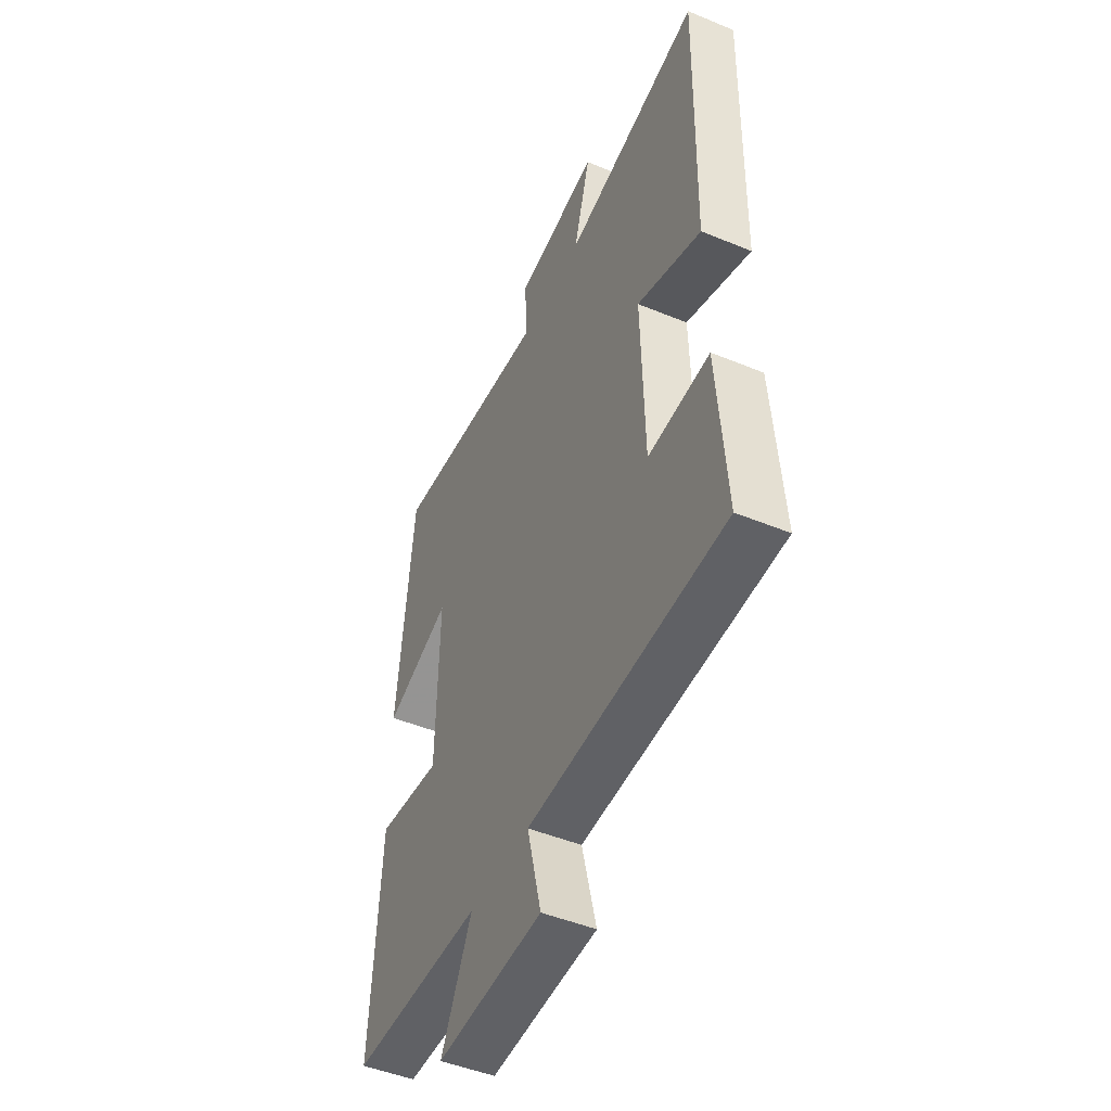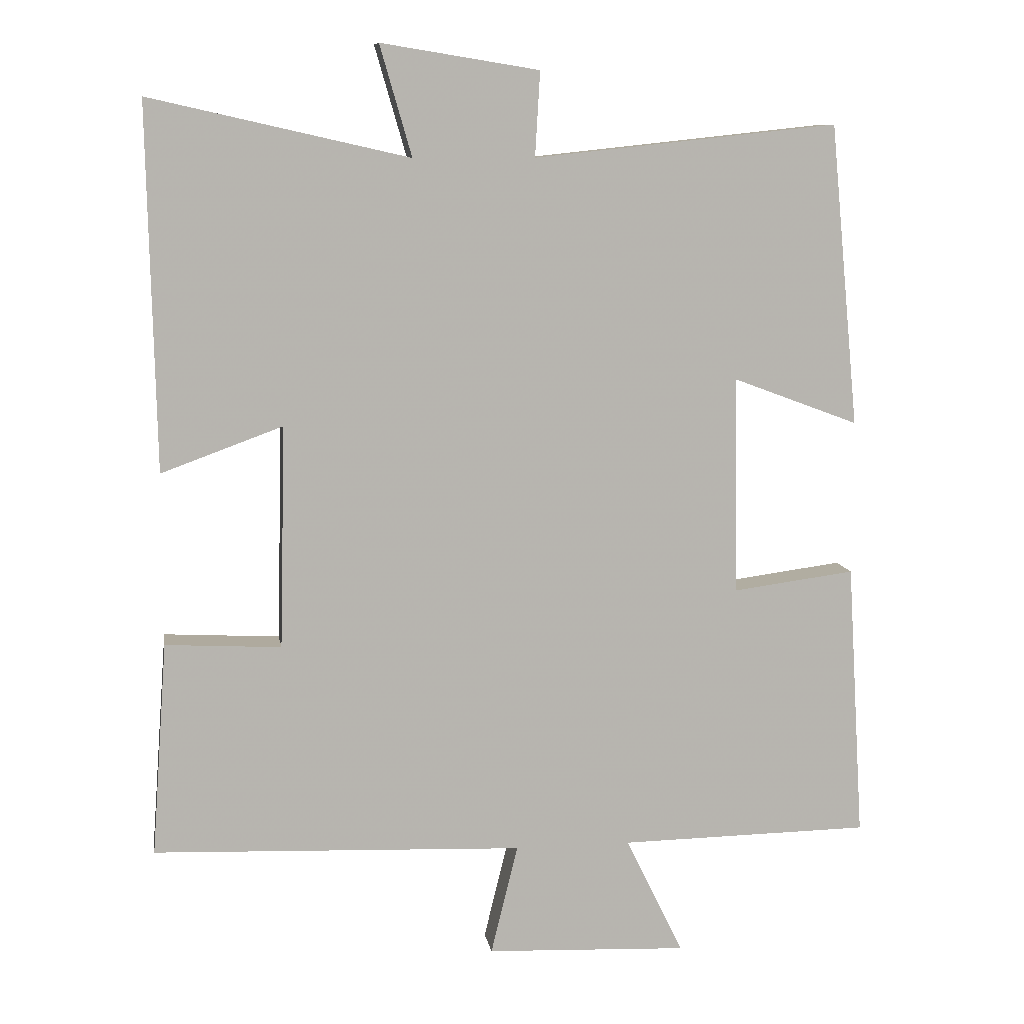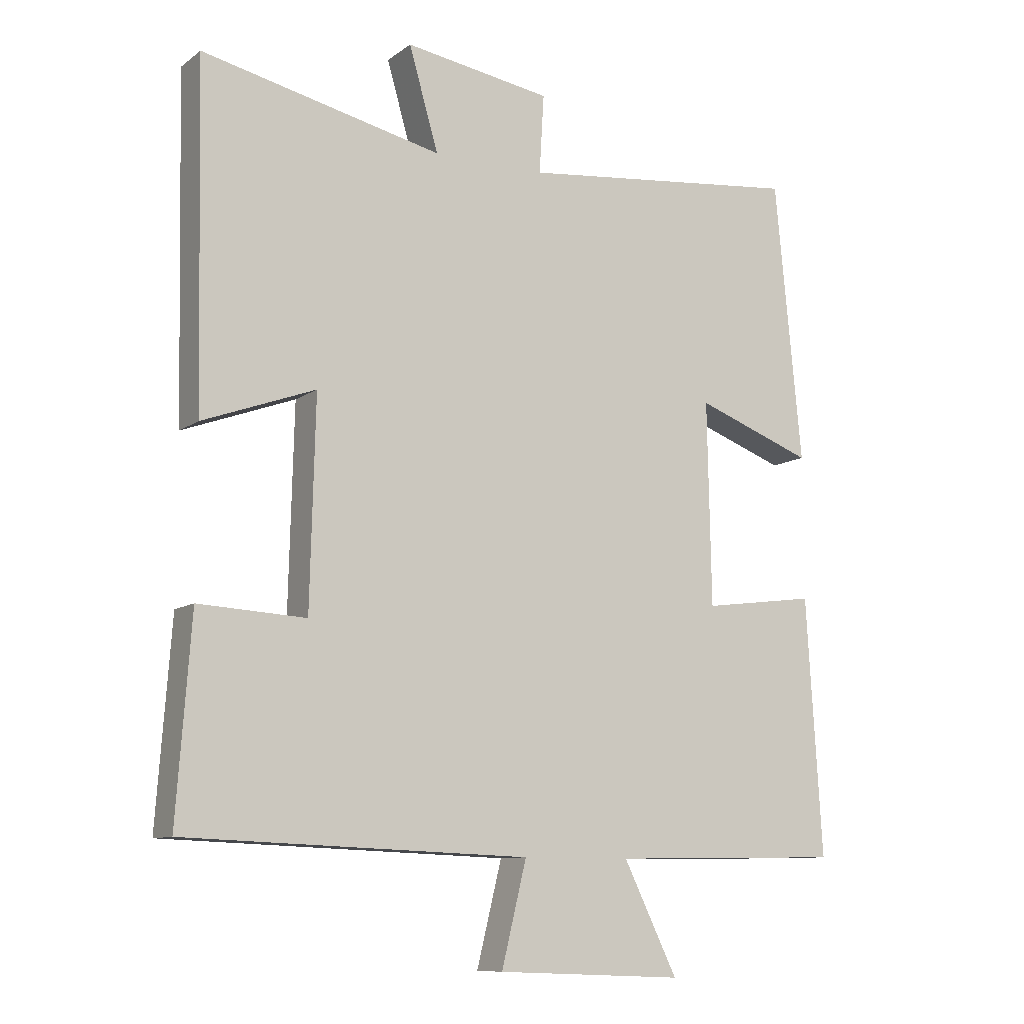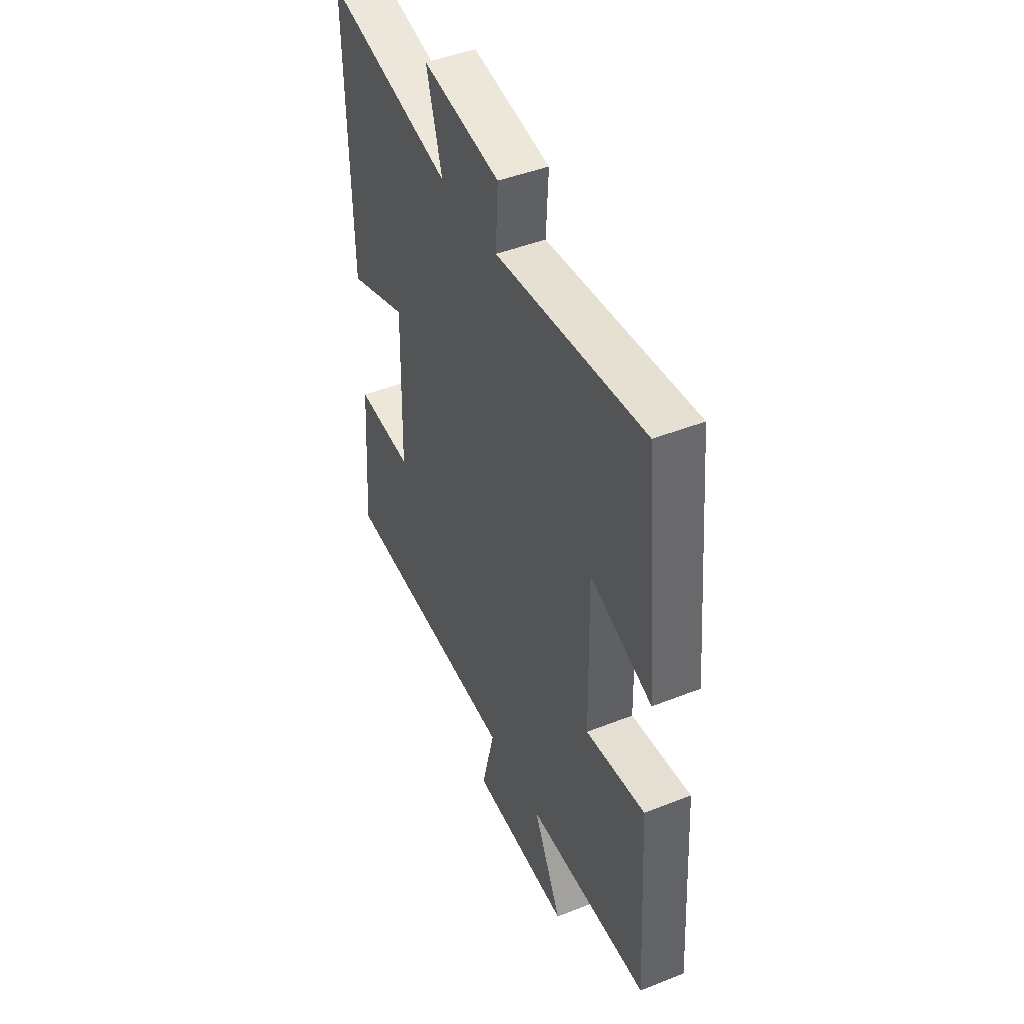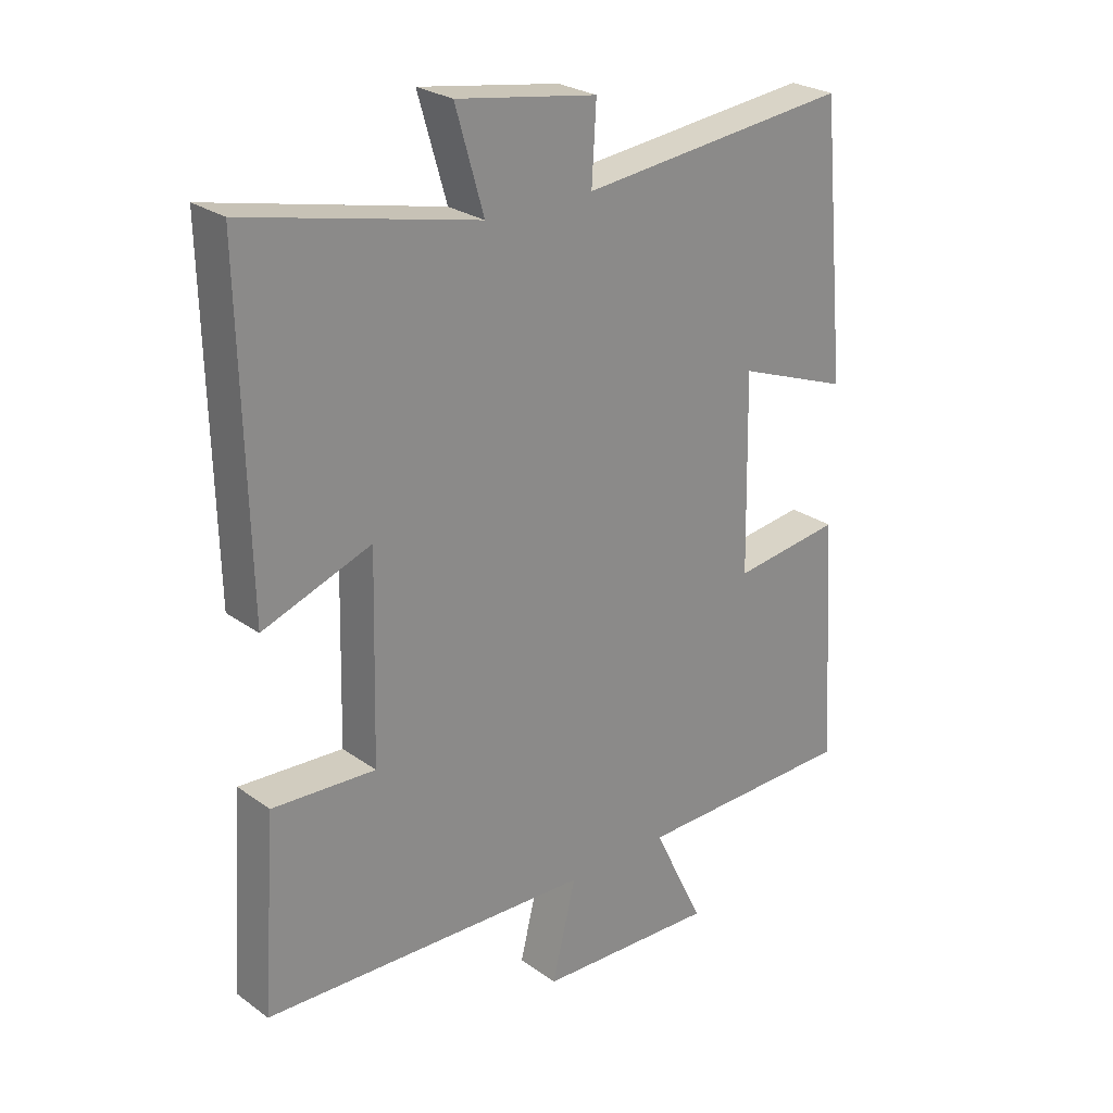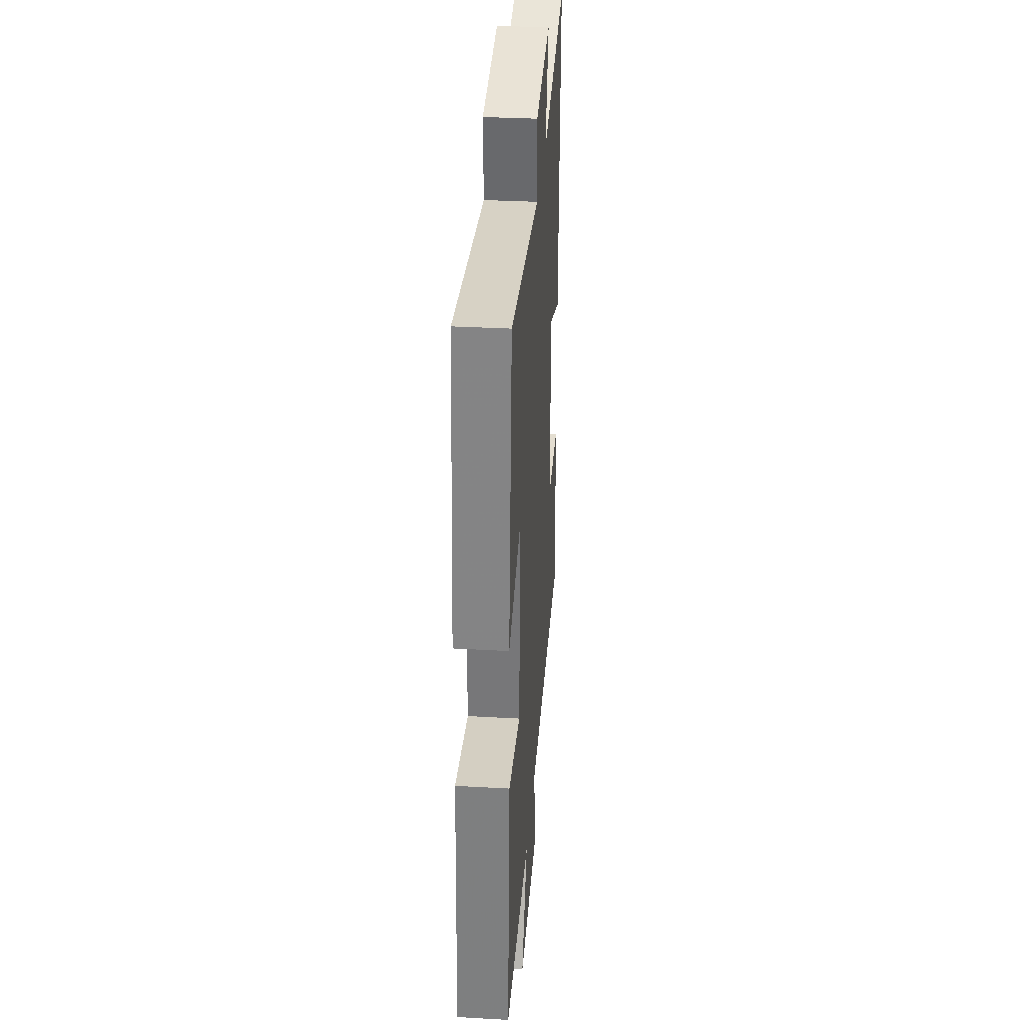
<metadata>
{"format":"obj","ext":"obj","renderer":"f3d","projection":"perspective","resolution":1024,"background":"white","views":[{"elev":-47.9,"azim":65.2,"up":"+Z"},{"elev":9.5,"azim":171.0,"up":"+Z"},{"elev":-10.0,"azim":149.9,"up":"+Z"},{"elev":45.2,"azim":-114.6,"up":"+Z"},{"elev":25.9,"azim":138.5,"up":"+Z"},{"elev":33.3,"azim":-85.6,"up":"+Z"}]}
</metadata>
<code>
v 0.522 0.07 -0.48
v -0.003 0.07 -0.5
v 0.035 0.07 -0.656
v -0.251 0.07 -0.668
v -0.169 0.07 -0.5
v -0.524 0.07 -0.494
v -0.5 0.07 -0.102
v -0.327 0.07 -0.125
v -0.321 0.07 0.185
v -0.5 0.07 0.118
v -0.459 0.07 0.546
v -0.028 0.07 0.5
v -0.035 0.07 0.62
v 0.189 0.07 0.656
v 0.144 0.07 0.5
v 0.511 0.07 0.583
v 0.5 0.07 0.067
v 0.328 0.07 0.13
v 0.336 0.07 -0.186
v 0.5 0.07 -0.177
v 0.522 0 -0.48
v -0.003 0 -0.5
v 0.035 0 -0.656
v -0.251 0 -0.668
v -0.169 0 -0.5
v -0.524 0 -0.494
v -0.5 0 -0.102
v -0.327 0 -0.125
v -0.321 0 0.185
v -0.5 0 0.118
v -0.459 0 0.546
v -0.028 0 0.5
v -0.035 0 0.62
v 0.189 0 0.656
v 0.144 0 0.5
v 0.511 0 0.583
v 0.5 0 0.067
v 0.328 0 0.13
v 0.336 0 -0.186
v 0.5 0 -0.177
f 19 20 1 2
f 18 19 2
f 15 16 17 18
f 15 18 2
f 12 13 14 15
f 12 15 2
f 9 10 11 12
f 8 9 12 2
f 5 6 7 8
f 5 8 2 3
f 3 4 5
f 22 21 40 39
f 22 39 38
f 38 37 36 35
f 22 38 35
f 35 34 33 32
f 22 35 32
f 32 31 30 29
f 22 32 29 28
f 28 27 26 25
f 23 22 28 25
f 25 24 23
f 1 21 22 2
f 2 22 23 3
f 3 23 24 4
f 4 24 25 5
f 5 25 26 6
f 6 26 27 7
f 7 27 28 8
f 8 28 29 9
f 9 29 30 10
f 10 30 31 11
f 11 31 32 12
f 12 32 33 13
f 13 33 34 14
f 14 34 35 15
f 15 35 36 16
f 16 36 37 17
f 17 37 38 18
f 18 38 39 19
f 19 39 40 20
f 20 40 21 1

</code>
